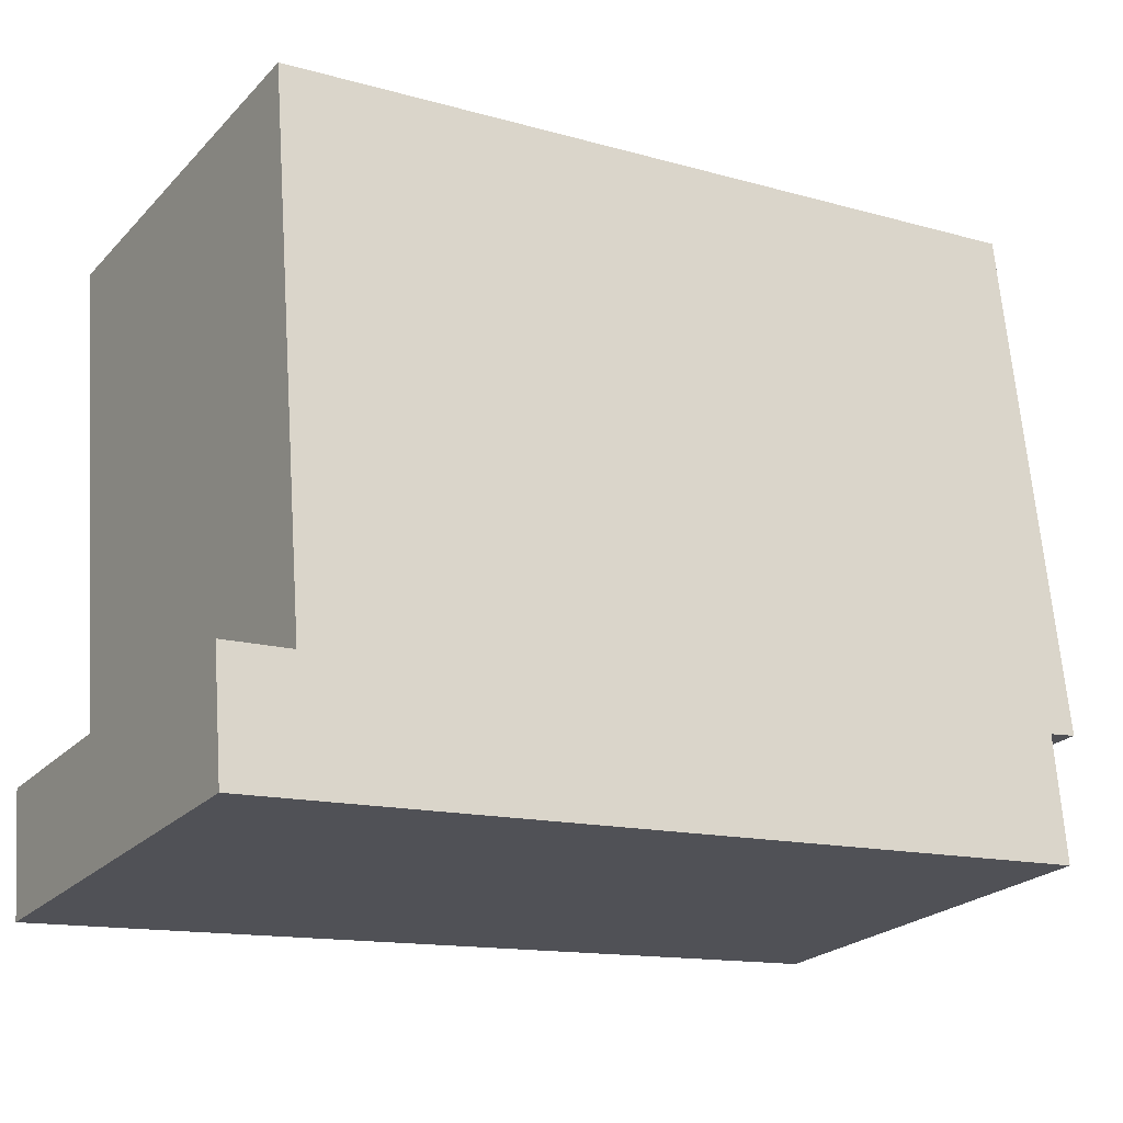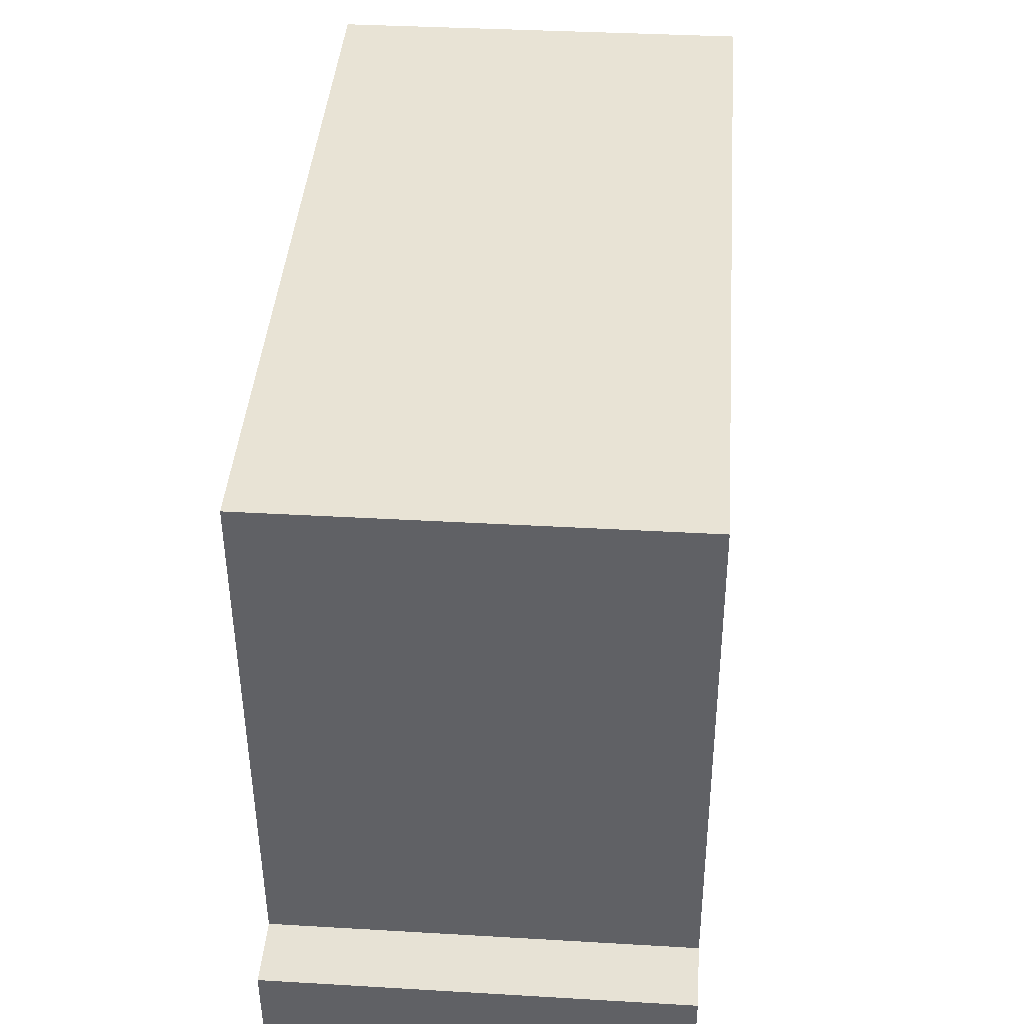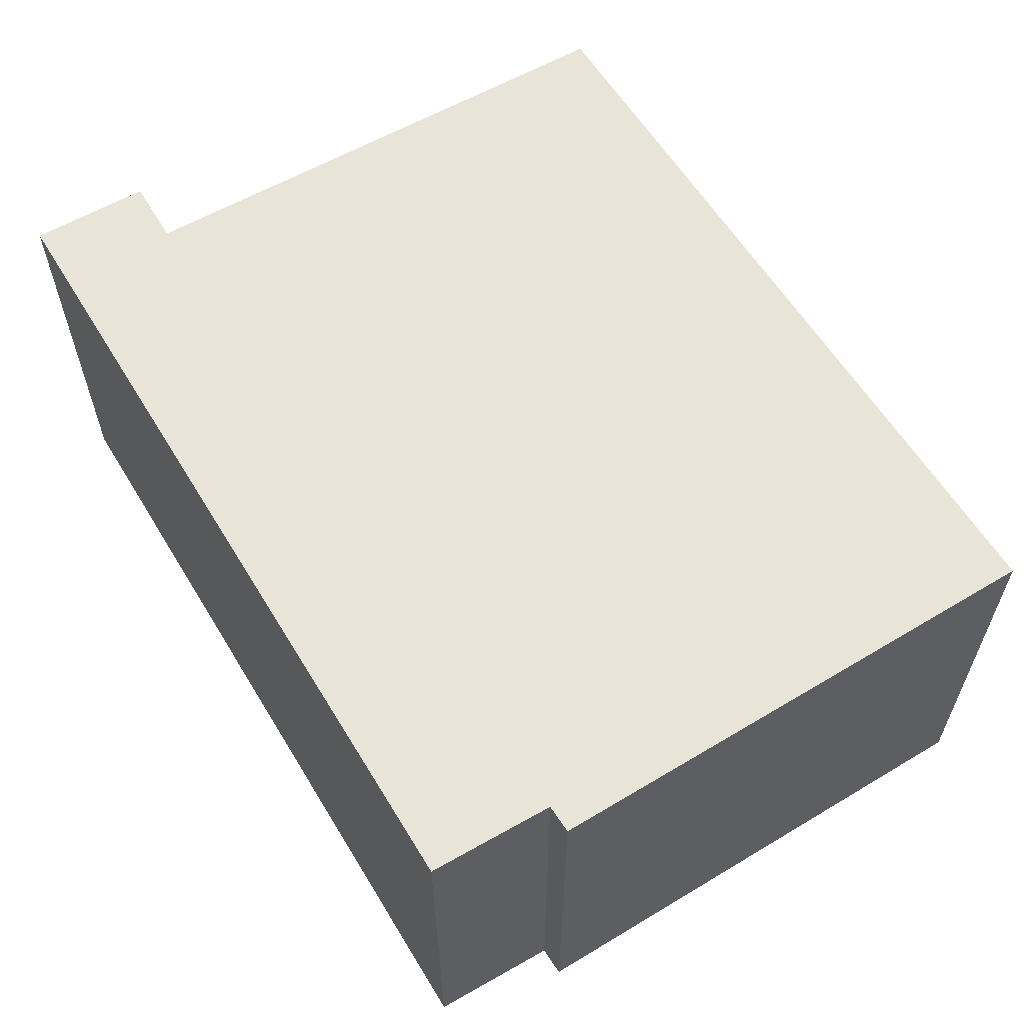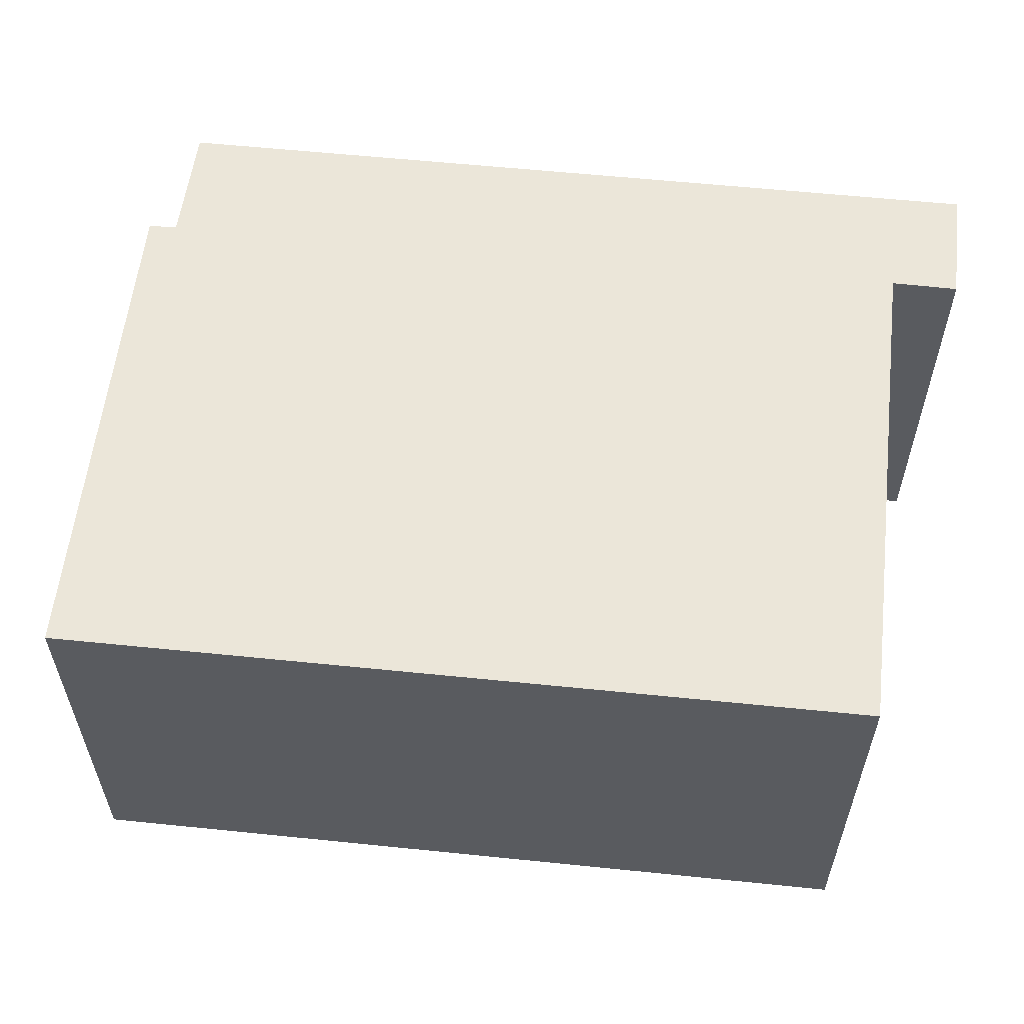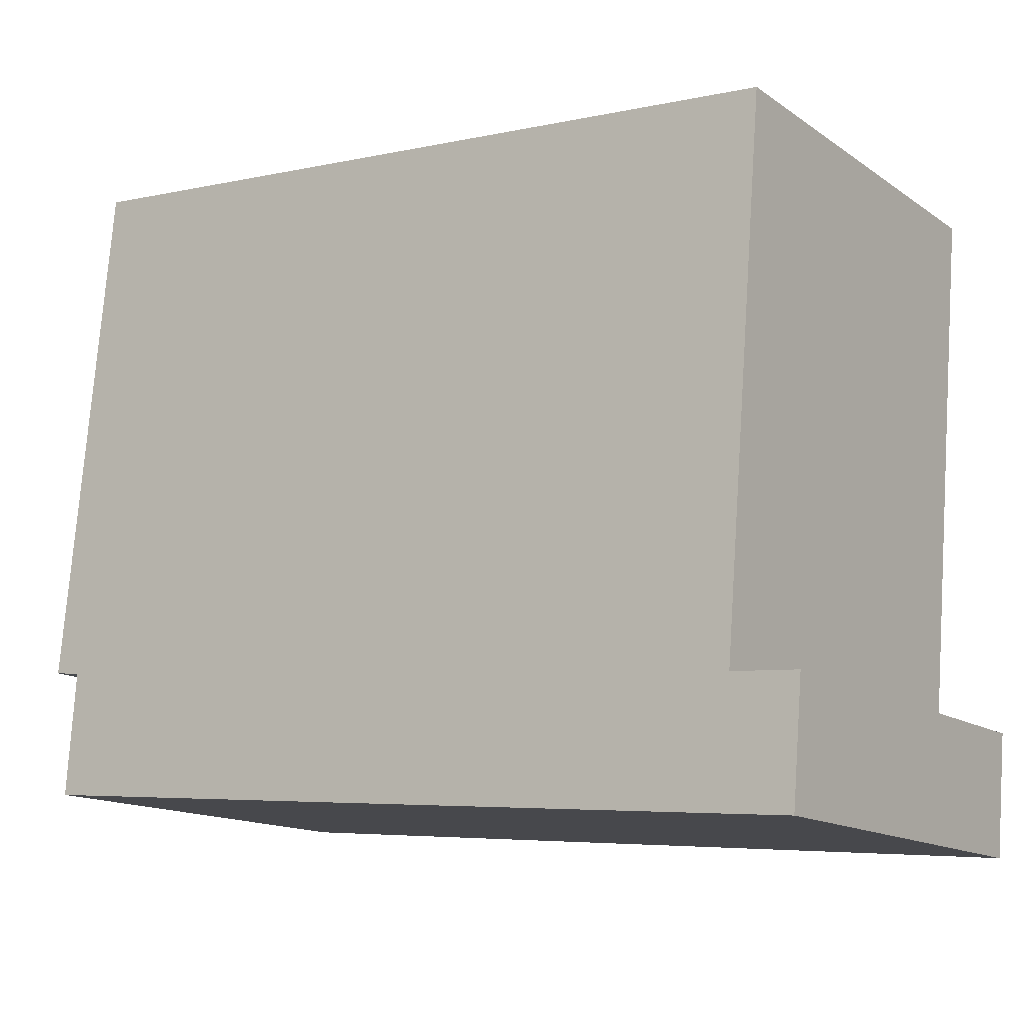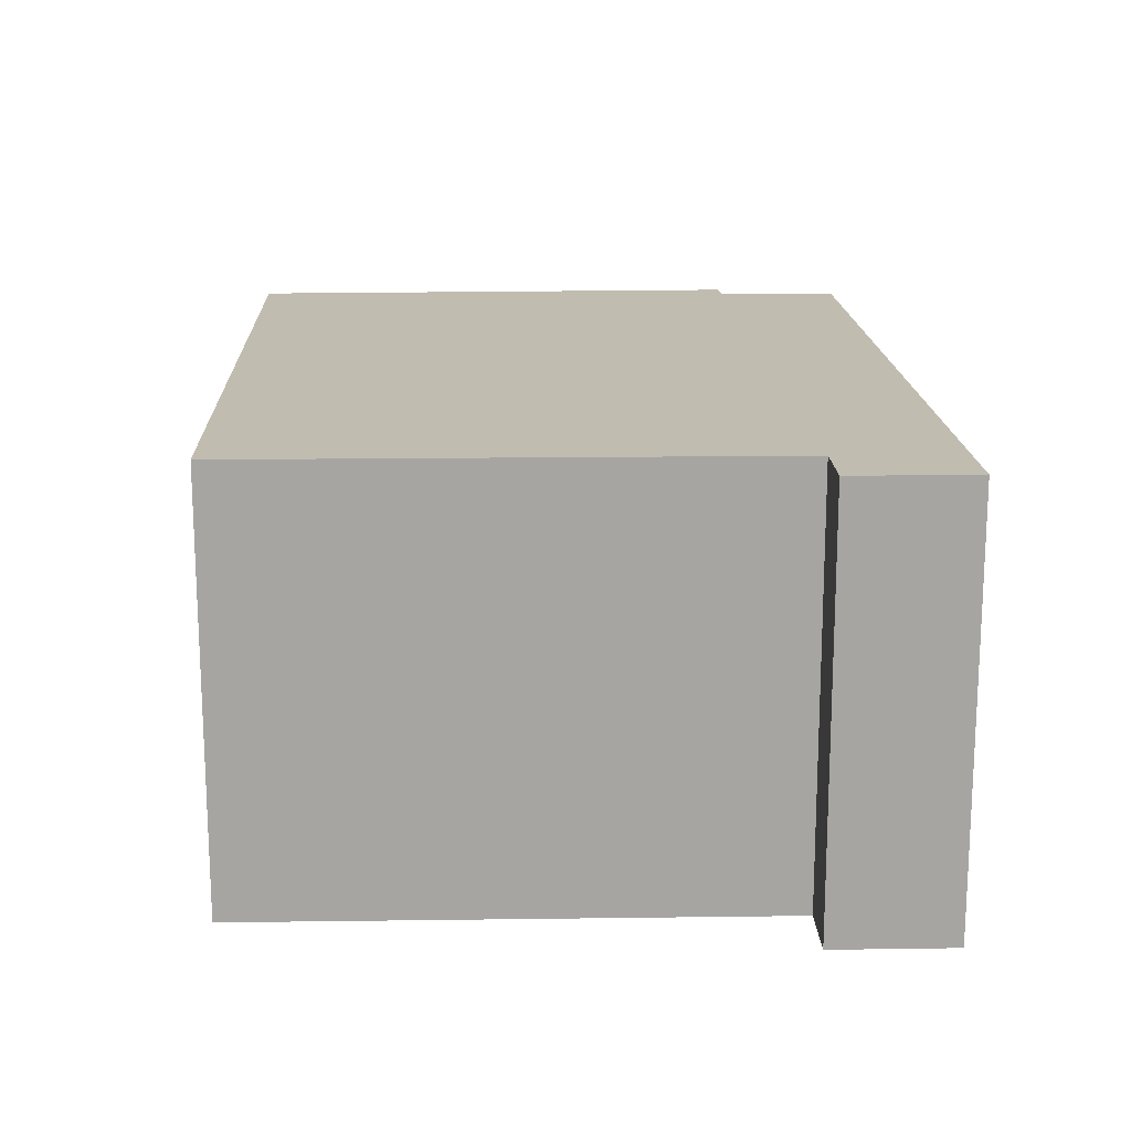
<metadata>
{"format":"obj","ext":"obj","renderer":"f3d","projection":"perspective","resolution":1024,"background":"white","views":[{"elev":-23.8,"azim":148.0,"up":"+Z"},{"elev":35.9,"azim":94.4,"up":"+Z"},{"elev":59.9,"azim":-115.8,"up":"+Y"},{"elev":57.1,"azim":11.6,"up":"+Y"},{"elev":-14.5,"azim":35.0,"up":"+Z"},{"elev":16.5,"azim":93.1,"up":"+Y"}]}
</metadata>
<code>
v  15.33 7.51 7.959
v  0 7.51 4.599e-16
v  0.957 7.51 9.347
v  0.517 7.51 -0.067
v  0.347 7.51 -2.336
v  14.56 7.51 -1.504
v  14.49 7.51 -3.667
v  14.66 7.51 -1.512
v  15.78 7.51 -1.605
v  15.6 7.51 -3.772
v  0 0 0
v  0.957 -5.723e-16 9.347
v  0.347 1.43e-16 -2.336
v  0.517 4.103e-18 -0.067
v  15.33 -4.873e-16 7.959
v  14.56 9.209e-17 -1.504
v  15.78 9.828e-17 -1.605
v  14.66 9.258e-17 -1.512
v  15.6 2.31e-16 -3.772
v  14.49 2.245e-16 -3.667
g defaultobject
f 1 2 3
f 2 1 4
f 4 1 5
f 5 1 6
f 5 6 7
f 7 6 8
f 7 8 9
f 7 9 10
f 11 3 2
f 3 11 12
f 13 4 5
f 4 13 14
f 12 1 3
f 1 12 15
f 16 8 6
f 8 16 9
f 9 16 17
f 17 16 18
f 15 6 1
f 6 15 16
f 17 10 9
f 10 17 19
f 19 7 10
f 7 19 5
f 5 19 13
f 13 19 20
f 14 2 4
f 2 14 11
f 17 20 19
f 20 17 18
f 20 18 13
f 13 18 16
f 13 16 15
f 13 15 14
f 14 15 12
f 14 12 11

</code>
